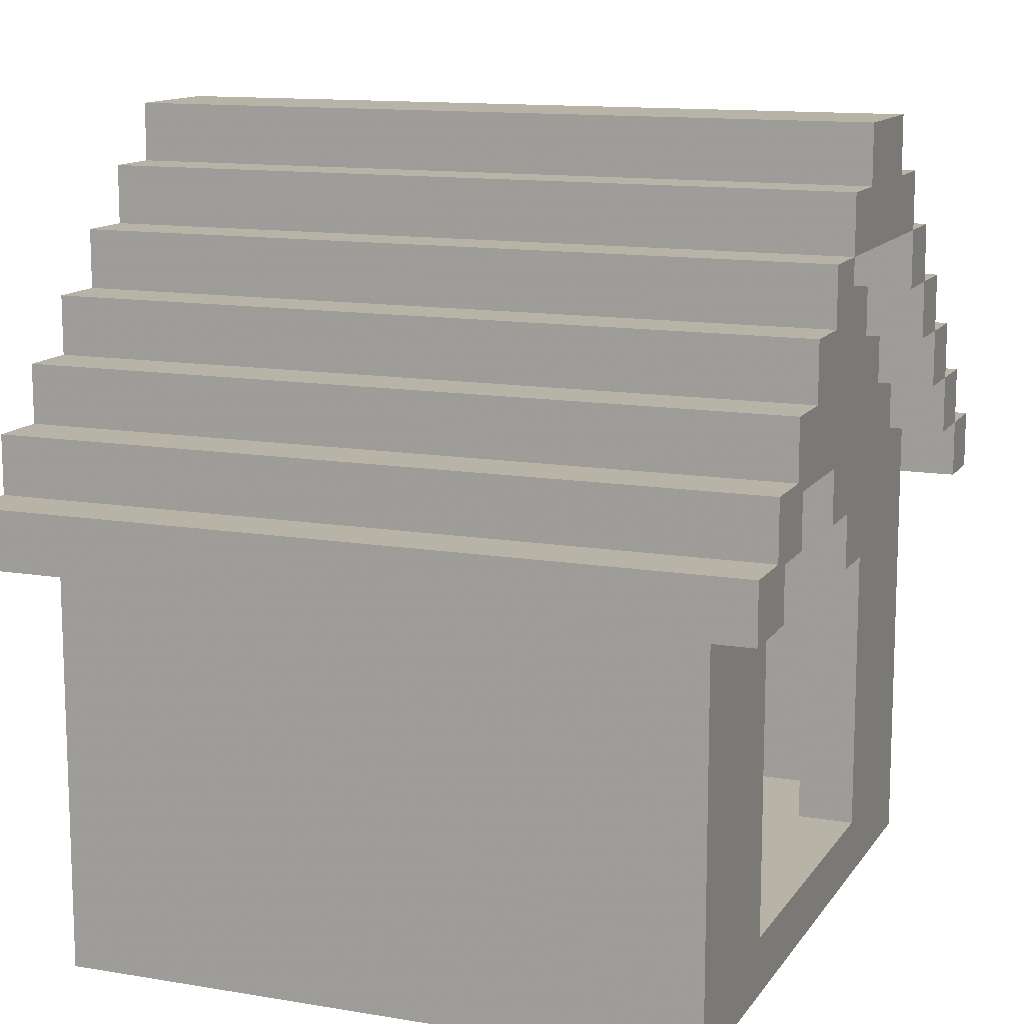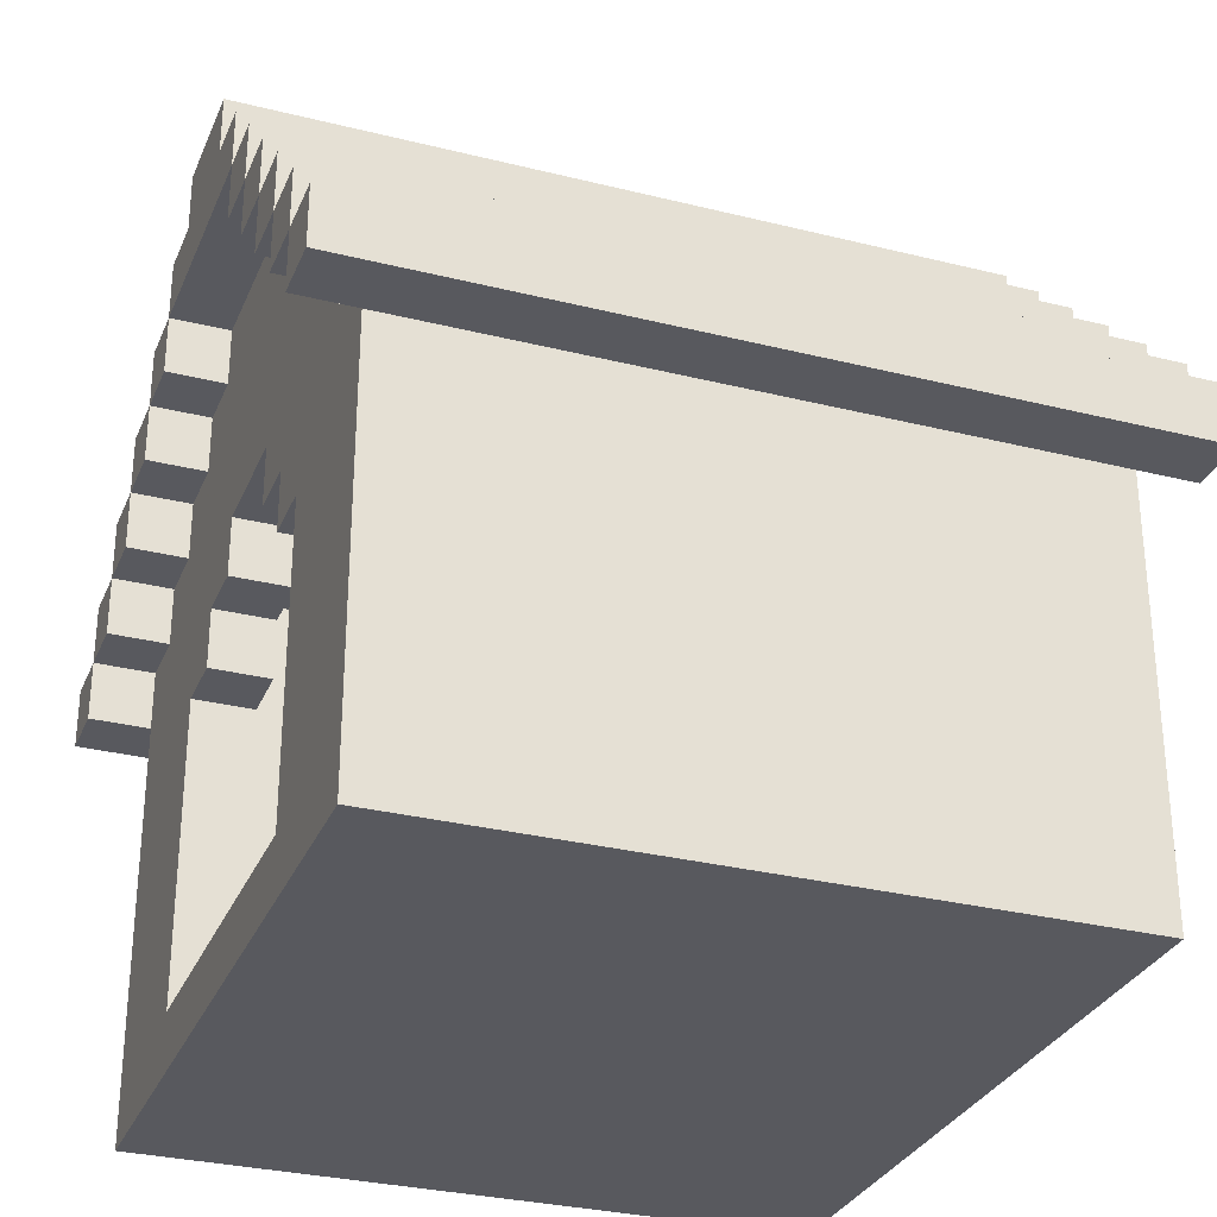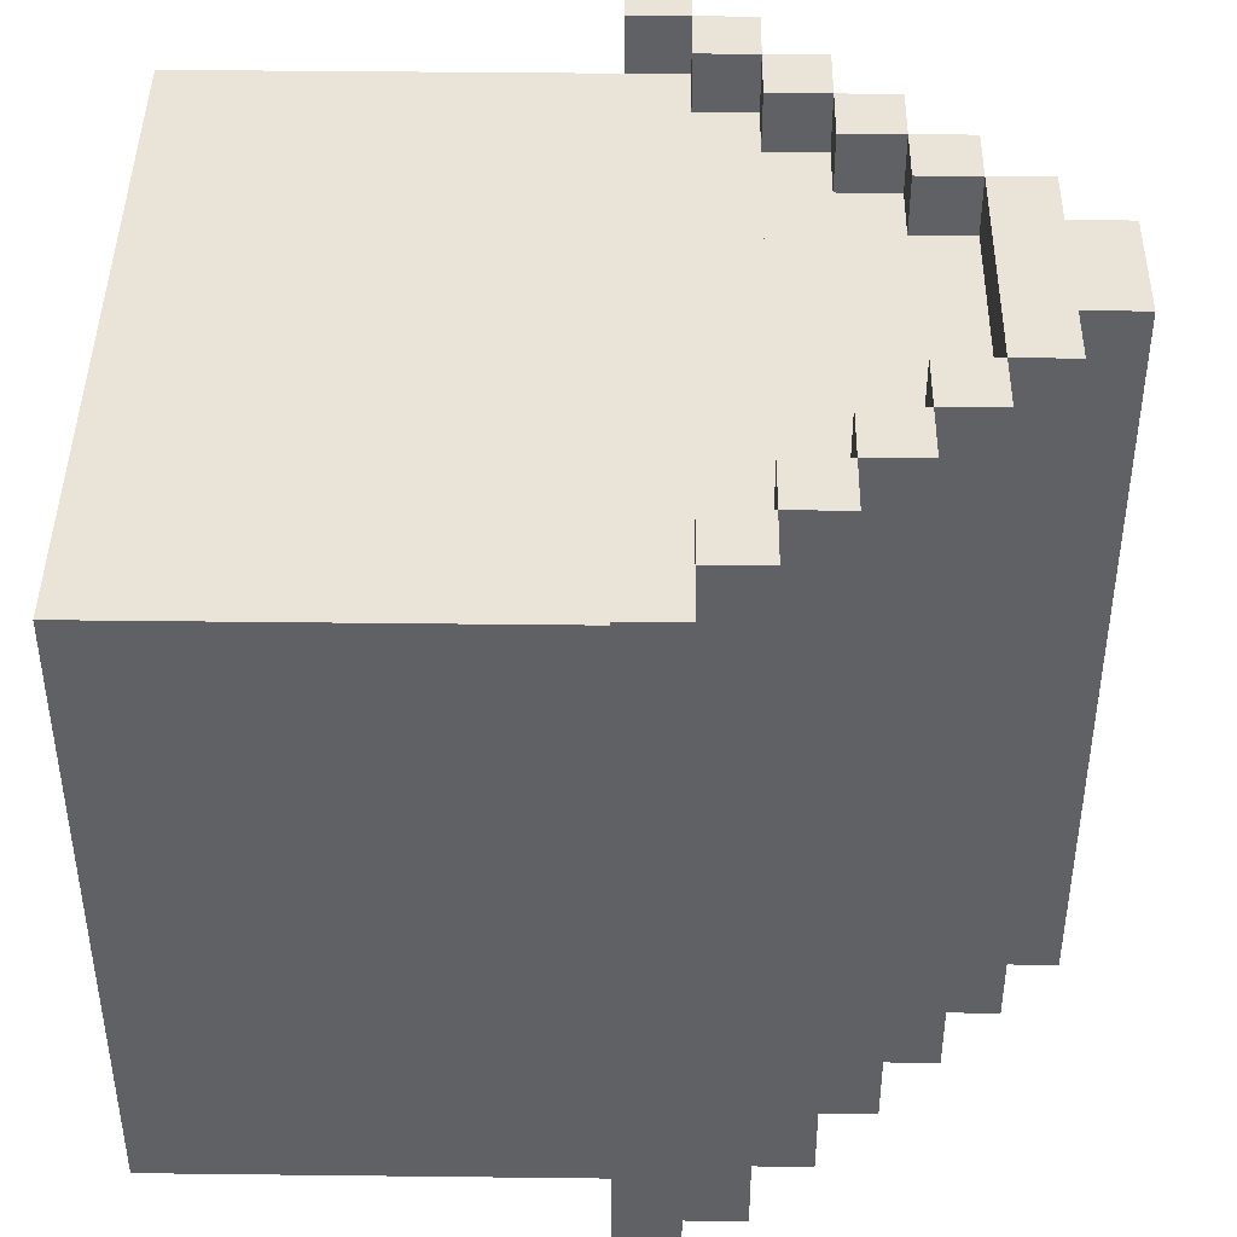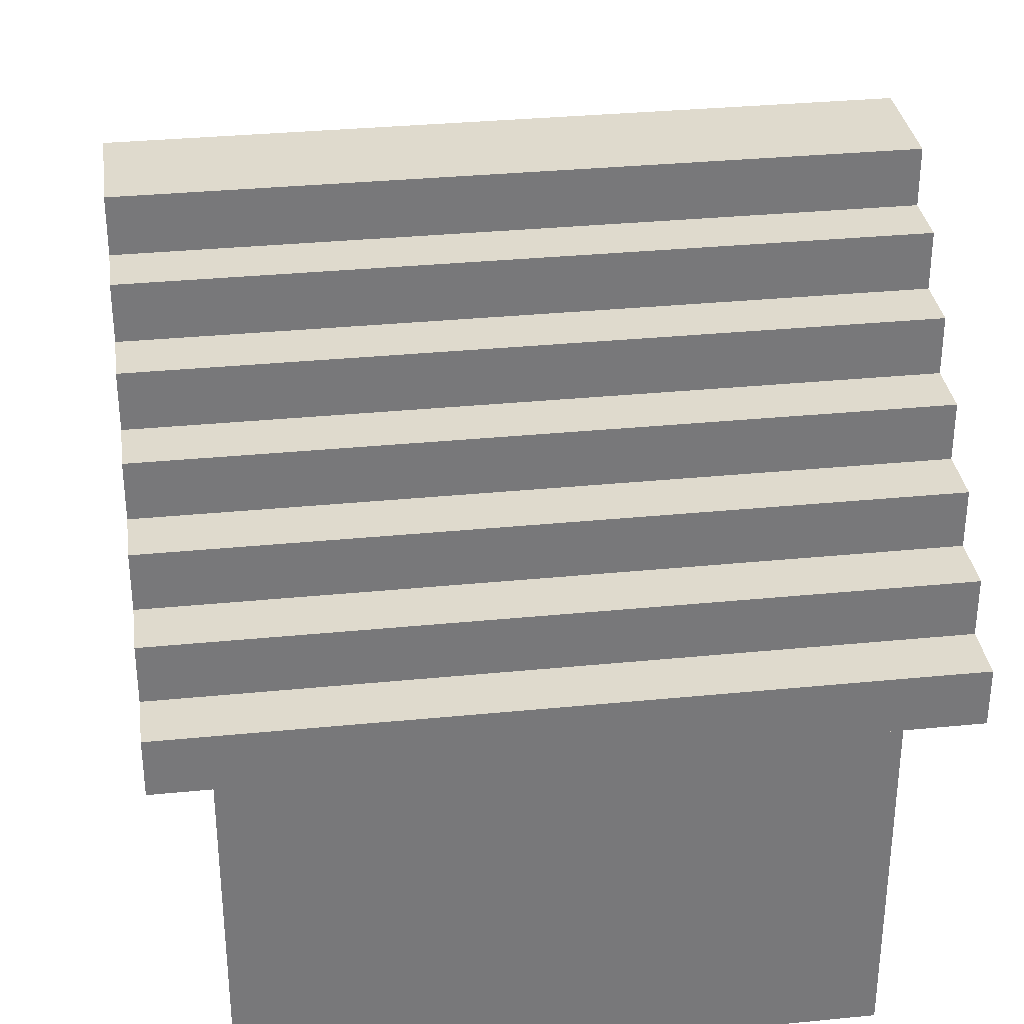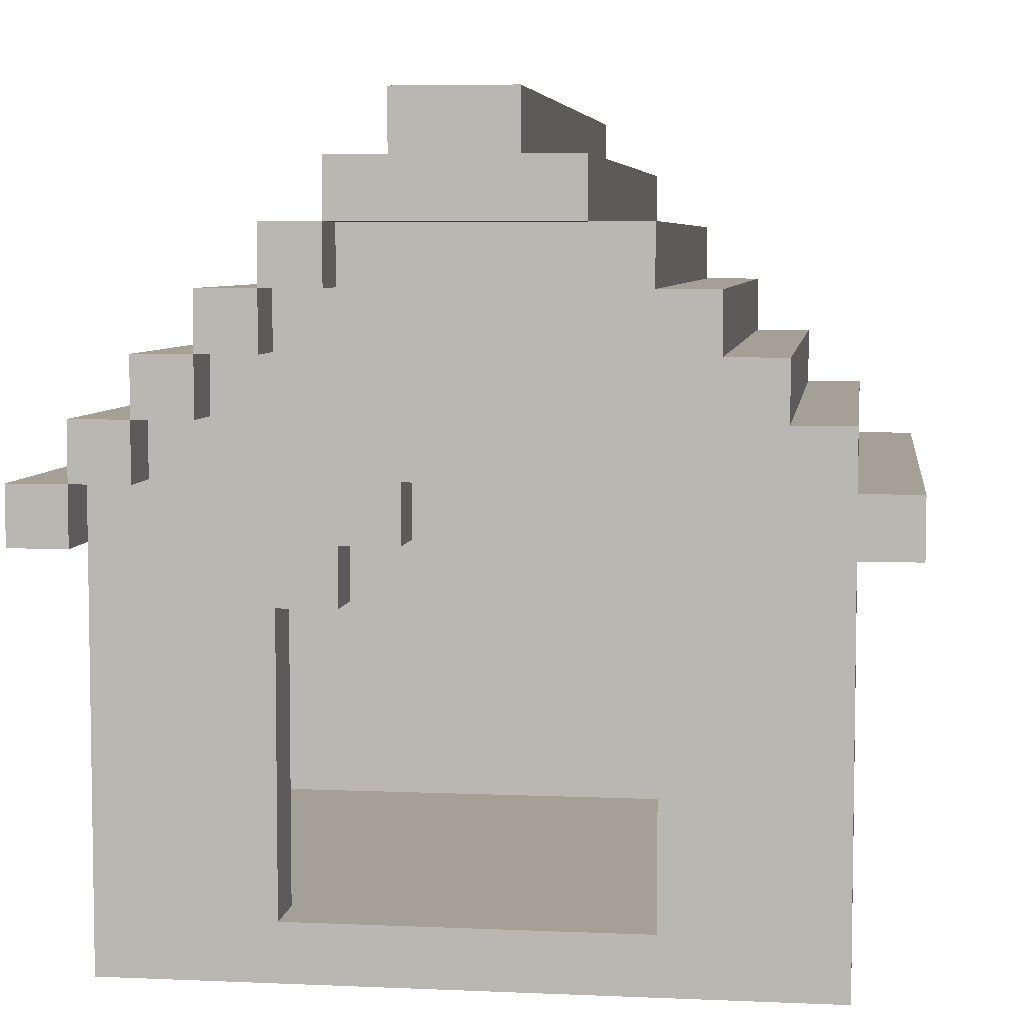
<metadata>
{"format":"obj","ext":"obj","renderer":"f3d","projection":"perspective","resolution":1024,"background":"white","views":[{"elev":12.6,"azim":111.5,"up":"+Y"},{"elev":-30.3,"azim":-110.0,"up":"+Y"},{"elev":43.1,"azim":90.8,"up":"+Z"},{"elev":32.9,"azim":82.2,"up":"+Y"},{"elev":5.8,"azim":-172.4,"up":"+Y"}]}
</metadata>
<code>
g Model
v -14 -2 12
v -14 0 12
v -14 0 -14
v -14 -2 -14
f 1 2 3 4
v -12 -16 10
v -12 -2 10
v -12 -2 -12
v -12 -16 -12
f 5 6 7 8
v -12 0 12
v -12 2 12
v -12 2 -14
v -12 0 -14
f 9 10 11 12
v -10 2 12
v -10 4 12
v -10 4 -14
v -10 2 -14
f 13 14 15 16
v -8 4 12
v -8 6 12
v -8 6 -14
v -8 4 -14
f 17 18 19 20
v -6 6 12
v -6 8 12
v -6 8 -14
v -6 6 -14
f 21 22 23 24
v -4 8 12
v -4 10 12
v -4 10 -14
v -4 8 -14
f 25 26 27 28
v -2 10 12
v -2 12 12
v -2 12 -14
v -2 10 -14
f 29 30 31 32
v 2 6 8
v 2 8 8
v 2 8 -10
v 2 6 -10
f 33 34 35 36
v 2 -2 -10
v 2 0 -10
v 2 0 -12
v 2 -2 -12
f 37 38 39 40
v 4 6 -12
v 4 8 -12
v 4 8 -14
v 4 6 -14
f 41 42 43 44
v 4 -4 -10
v 4 -2 -10
v 4 -2 -12
v 4 -4 -12
f 45 46 47 48
v 4 6 12
v 4 8 12
v 4 8 10
v 4 6 10
f 49 50 51 52
v 6 4 8
v 6 6 8
v 6 6 -10
v 6 4 -10
f 53 54 55 56
v 6 -14 -10
v 6 -4 -10
v 6 -4 -12
v 6 -14 -12
f 57 58 59 60
v 6 4 -12
v 6 6 -12
v 6 6 -14
v 6 4 -14
f 61 62 63 64
v 6 4 12
v 6 6 12
v 6 6 10
v 6 4 10
f 65 66 67 68
v 8 2 8
v 8 4 8
v 8 4 -10
v 8 2 -10
f 69 70 71 72
v 8 2 -12
v 8 4 -12
v 8 4 -14
v 8 2 -14
f 73 74 75 76
v 8 2 12
v 8 4 12
v 8 4 10
v 8 2 10
f 77 78 79 80
v 10 -14 8
v 10 2 8
v 10 2 -10
v 10 -14 -10
f 81 82 83 84
v 10 0 -12
v 10 2 -12
v 10 2 -14
v 10 0 -14
f 85 86 87 88
v 10 0 12
v 10 2 12
v 10 2 10
v 10 0 10
f 89 90 91 92
v 12 -2 -12
v 12 0 -12
v 12 0 -14
v 12 -2 -14
f 93 94 95 96
v 12 -2 12
v 12 0 12
v 12 0 10
v 12 -2 10
f 97 98 99 100
v -12 -2 -14
v -12 0 -14
v -12 0 -12
v -12 -2 -12
f 101 102 103 104
v -12 -2 10
v -12 0 10
v -12 0 12
v -12 -2 12
f 105 106 107 108
v -10 -14 -10
v -10 2 -10
v -10 2 8
v -10 -14 8
f 109 110 111 112
v -10 0 -14
v -10 2 -14
v -10 2 -12
v -10 0 -12
f 113 114 115 116
v -10 0 10
v -10 2 10
v -10 2 12
v -10 0 12
f 117 118 119 120
v -8 2 -14
v -8 4 -14
v -8 4 -12
v -8 2 -12
f 121 122 123 124
v -8 2 10
v -8 4 10
v -8 4 12
v -8 2 12
f 125 126 127 128
v -6 2 -10
v -6 4 -10
v -6 4 8
v -6 2 8
f 129 130 131 132
v -6 -14 -12
v -6 -4 -12
v -6 -4 -10
v -6 -14 -10
f 133 134 135 136
v -6 4 -14
v -6 6 -14
v -6 6 -12
v -6 4 -12
f 137 138 139 140
v -6 4 10
v -6 6 10
v -6 6 12
v -6 4 12
f 141 142 143 144
v -4 4 -10
v -4 6 -10
v -4 6 8
v -4 4 8
f 145 146 147 148
v -4 6 -14
v -4 8 -14
v -4 8 -12
v -4 6 -12
f 149 150 151 152
v -4 -4 -12
v -4 -2 -12
v -4 -2 -10
v -4 -4 -10
f 153 154 155 156
v -4 6 10
v -4 8 10
v -4 8 12
v -4 6 12
f 157 158 159 160
v -2 6 -10
v -2 8 -10
v -2 8 8
v -2 6 8
f 161 162 163 164
v -2 -2 -12
v -2 0 -12
v -2 0 -10
v -2 -2 -10
f 165 166 167 168
v 2 10 -14
v 2 12 -14
v 2 12 12
v 2 10 12
f 169 170 171 172
v 4 8 -14
v 4 10 -14
v 4 10 12
v 4 8 12
f 173 174 175 176
v 6 6 -14
v 6 8 -14
v 6 8 12
v 6 6 12
f 177 178 179 180
v 8 4 -14
v 8 6 -14
v 8 6 12
v 8 4 12
f 181 182 183 184
v 10 2 -14
v 10 4 -14
v 10 4 12
v 10 2 12
f 185 186 187 188
v 12 -16 -12
v 12 -2 -12
v 12 -2 10
v 12 -16 10
f 189 190 191 192
v 12 0 -14
v 12 2 -14
v 12 2 12
v 12 0 12
f 193 194 195 196
v 14 -2 -14
v 14 0 -14
v 14 0 12
v 14 -2 12
f 197 198 199 200
v -12 -16 -12
v 12 -16 -12
v 12 -16 10
v -12 -16 10
f 201 202 203 204
v -6 -4 -12
v -4 -4 -12
v -4 -4 -10
v -6 -4 -10
f 205 206 207 208
v 4 -4 -12
v 6 -4 -12
v 6 -4 -10
v 4 -4 -10
f 209 210 211 212
v -14 -2 -14
v -12 -2 -14
v -12 -2 12
v -14 -2 12
f 213 214 215 216
v 12 -2 -14
v 14 -2 -14
v 14 -2 12
v 12 -2 12
f 217 218 219 220
v -4 -2 -12
v -2 -2 -12
v -2 -2 -10
v -4 -2 -10
f 221 222 223 224
v 2 -2 -12
v 4 -2 -12
v 4 -2 -10
v 2 -2 -10
f 225 226 227 228
v -2 0 -12
v 2 0 -12
v 2 0 -10
v -2 0 -10
f 229 230 231 232
v -12 0 -14
v -10 0 -14
v -10 0 -12
v -12 0 -12
f 233 234 235 236
v 10 0 -14
v 12 0 -14
v 12 0 -12
v 10 0 -12
f 237 238 239 240
v -12 0 10
v -10 0 10
v -10 0 12
v -12 0 12
f 241 242 243 244
v 10 0 10
v 12 0 10
v 12 0 12
v 10 0 12
f 245 246 247 248
v -10 2 -10
v -6 2 -10
v -6 2 8
v -10 2 8
f 249 250 251 252
v 8 2 -10
v 10 2 -10
v 10 2 8
v 8 2 8
f 253 254 255 256
v -10 2 -14
v -8 2 -14
v -8 2 -12
v -10 2 -12
f 257 258 259 260
v 8 2 -14
v 10 2 -14
v 10 2 -12
v 8 2 -12
f 261 262 263 264
v -10 2 10
v -8 2 10
v -8 2 12
v -10 2 12
f 265 266 267 268
v 8 2 10
v 10 2 10
v 10 2 12
v 8 2 12
f 269 270 271 272
v -6 4 -10
v -4 4 -10
v -4 4 8
v -6 4 8
f 273 274 275 276
v 6 4 -10
v 8 4 -10
v 8 4 8
v 6 4 8
f 277 278 279 280
v -8 4 -14
v -6 4 -14
v -6 4 -12
v -8 4 -12
f 281 282 283 284
v 6 4 -14
v 8 4 -14
v 8 4 -12
v 6 4 -12
f 285 286 287 288
v -8 4 10
v -6 4 10
v -6 4 12
v -8 4 12
f 289 290 291 292
v 6 4 10
v 8 4 10
v 8 4 12
v 6 4 12
f 293 294 295 296
v 2 6 -10
v 6 6 -10
v 6 6 8
v 2 6 8
f 297 298 299 300
v -4 6 -10
v -2 6 -10
v -2 6 8
v -4 6 8
f 301 302 303 304
v -6 6 -14
v -4 6 -14
v -4 6 -12
v -6 6 -12
f 305 306 307 308
v 4 6 -14
v 6 6 -14
v 6 6 -12
v 4 6 -12
f 309 310 311 312
v -6 6 10
v -4 6 10
v -4 6 12
v -6 6 12
f 313 314 315 316
v 4 6 10
v 6 6 10
v 6 6 12
v 4 6 12
f 317 318 319 320
v -2 8 -10
v 2 8 -10
v 2 8 8
v -2 8 8
f 321 322 323 324
v -4 8 -14
v 4 8 -14
v 4 8 -12
v -4 8 -12
f 325 326 327 328
v -4 8 10
v 4 8 10
v 4 8 12
v -4 8 12
f 329 330 331 332
v -10 -14 8
v 10 -14 8
v 10 -14 -10
v -10 -14 -10
f 333 334 335 336
v -6 -14 -10
v 6 -14 -10
v 6 -14 -12
v -6 -14 -12
f 337 338 339 340
v -14 0 12
v -12 0 12
v -12 0 -14
v -14 0 -14
f 341 342 343 344
v 12 0 12
v 14 0 12
v 14 0 -14
v 12 0 -14
f 345 346 347 348
v -12 2 12
v -10 2 12
v -10 2 -14
v -12 2 -14
f 349 350 351 352
v 10 2 12
v 12 2 12
v 12 2 -14
v 10 2 -14
f 353 354 355 356
v -10 4 12
v -8 4 12
v -8 4 -14
v -10 4 -14
f 357 358 359 360
v 8 4 12
v 10 4 12
v 10 4 -14
v 8 4 -14
f 361 362 363 364
v -8 6 12
v -6 6 12
v -6 6 -14
v -8 6 -14
f 365 366 367 368
v 6 6 12
v 8 6 12
v 8 6 -14
v 6 6 -14
f 369 370 371 372
v -6 8 12
v -4 8 12
v -4 8 -14
v -6 8 -14
f 373 374 375 376
v 4 8 12
v 6 8 12
v 6 8 -14
v 4 8 -14
f 377 378 379 380
v -4 10 12
v -2 10 12
v -2 10 -14
v -4 10 -14
f 381 382 383 384
v 2 10 12
v 4 10 12
v 4 10 -14
v 2 10 -14
f 385 386 387 388
v -2 12 12
v 2 12 12
v 2 12 -14
v -2 12 -14
f 389 390 391 392
v -4 10 -14
v 4 10 -14
v 4 8 -14
v -4 8 -14
f 393 394 395 396
v -2 12 -14
v 2 12 -14
v 2 10 -14
v -2 10 -14
f 397 398 399 400
v -14 0 -14
v -12 0 -14
v -12 -2 -14
v -14 -2 -14
f 401 402 403 404
v 12 0 -14
v 14 0 -14
v 14 -2 -14
v 12 -2 -14
f 405 406 407 408
v -12 2 -14
v -10 2 -14
v -10 0 -14
v -12 0 -14
f 409 410 411 412
v 10 2 -14
v 12 2 -14
v 12 0 -14
v 10 0 -14
f 413 414 415 416
v -10 4 -14
v -8 4 -14
v -8 2 -14
v -10 2 -14
f 417 418 419 420
v 8 4 -14
v 10 4 -14
v 10 2 -14
v 8 2 -14
f 421 422 423 424
v -8 6 -14
v -6 6 -14
v -6 4 -14
v -8 4 -14
f 425 426 427 428
v 6 6 -14
v 8 6 -14
v 8 4 -14
v 6 4 -14
f 429 430 431 432
v -6 8 -14
v -4 8 -14
v -4 6 -14
v -6 6 -14
f 433 434 435 436
v 4 8 -14
v 6 8 -14
v 6 6 -14
v 4 6 -14
f 437 438 439 440
v 6 0 -12
v 12 0 -12
v 12 -16 -12
v 6 -16 -12
f 441 442 443 444
v -12 0 -12
v -6 0 -12
v -6 -14 -12
v -12 -14 -12
f 445 446 447 448
v -10 2 -12
v 10 2 -12
v 10 0 -12
v -10 0 -12
f 449 450 451 452
v -12 -14 -12
v 6 -14 -12
v 6 -16 -12
v -12 -16 -12
f 453 454 455 456
v -8 4 -12
v 8 4 -12
v 8 2 -12
v -8 2 -12
f 457 458 459 460
v -6 6 -12
v 6 6 -12
v 6 4 -12
v -6 4 -12
f 461 462 463 464
v -4 8 -12
v 4 8 -12
v 4 6 -12
v -4 6 -12
f 465 466 467 468
v -6 0 -12
v -4 0 -12
v -4 -4 -12
v -6 -4 -12
f 469 470 471 472
v 4 0 -12
v 6 0 -12
v 6 -4 -12
v 4 -4 -12
f 473 474 475 476
v -4 0 -12
v -2 0 -12
v -2 -2 -12
v -4 -2 -12
f 477 478 479 480
v 2 0 -12
v 4 0 -12
v 4 -2 -12
v 2 -2 -12
f 481 482 483 484
v -10 2 8
v 10 2 8
v 10 -14 8
v -10 -14 8
f 485 486 487 488
v -6 4 8
v 8 4 8
v 8 2 8
v -6 2 8
f 489 490 491 492
v -4 6 8
v 6 6 8
v 6 4 8
v -4 4 8
f 493 494 495 496
v -2 8 8
v 2 8 8
v 2 6 8
v -2 6 8
f 497 498 499 500
v -10 -14 -10
v -6 -14 -10
v -6 2 -10
v -10 2 -10
f 501 502 503 504
v 6 -14 -10
v 10 -14 -10
v 10 2 -10
v 6 2 -10
f 505 506 507 508
v -4 0 -10
v 6 0 -10
v 6 6 -10
v -4 6 -10
f 509 510 511 512
v -6 -4 -10
v -4 -4 -10
v -4 4 -10
v -6 4 -10
f 513 514 515 516
v 4 -4 -10
v 6 -4 -10
v 6 0 -10
v 4 0 -10
f 517 518 519 520
v -2 6 -10
v 2 6 -10
v 2 8 -10
v -2 8 -10
f 521 522 523 524
v -4 -2 -10
v -2 -2 -10
v -2 0 -10
v -4 0 -10
f 525 526 527 528
v 2 -2 -10
v 4 -2 -10
v 4 0 -10
v 2 0 -10
f 529 530 531 532
v 6 2 -10
v 8 2 -10
v 8 4 -10
v 6 4 -10
f 533 534 535 536
v -12 -16 10
v 12 -16 10
v 12 0 10
v -12 0 10
f 537 538 539 540
v -10 0 10
v 10 0 10
v 10 2 10
v -10 2 10
f 541 542 543 544
v -8 2 10
v 8 2 10
v 8 4 10
v -8 4 10
f 545 546 547 548
v -6 4 10
v 6 4 10
v 6 6 10
v -6 6 10
f 549 550 551 552
v -4 6 10
v 4 6 10
v 4 8 10
v -4 8 10
f 553 554 555 556
v -4 8 12
v 4 8 12
v 4 10 12
v -4 10 12
f 557 558 559 560
v -2 10 12
v 2 10 12
v 2 12 12
v -2 12 12
f 561 562 563 564
v -14 -2 12
v -12 -2 12
v -12 0 12
v -14 0 12
f 565 566 567 568
v 12 -2 12
v 14 -2 12
v 14 0 12
v 12 0 12
f 569 570 571 572
v -12 0 12
v -10 0 12
v -10 2 12
v -12 2 12
f 573 574 575 576
v 10 0 12
v 12 0 12
v 12 2 12
v 10 2 12
f 577 578 579 580
v -10 2 12
v -8 2 12
v -8 4 12
v -10 4 12
f 581 582 583 584
v 8 2 12
v 10 2 12
v 10 4 12
v 8 4 12
f 585 586 587 588
v -8 4 12
v -6 4 12
v -6 6 12
v -8 6 12
f 589 590 591 592
v 6 4 12
v 8 4 12
v 8 6 12
v 6 6 12
f 593 594 595 596
v -6 6 12
v -4 6 12
v -4 8 12
v -6 8 12
f 597 598 599 600
v 4 6 12
v 6 6 12
v 6 8 12
v 4 8 12
f 601 602 603 604

</code>
